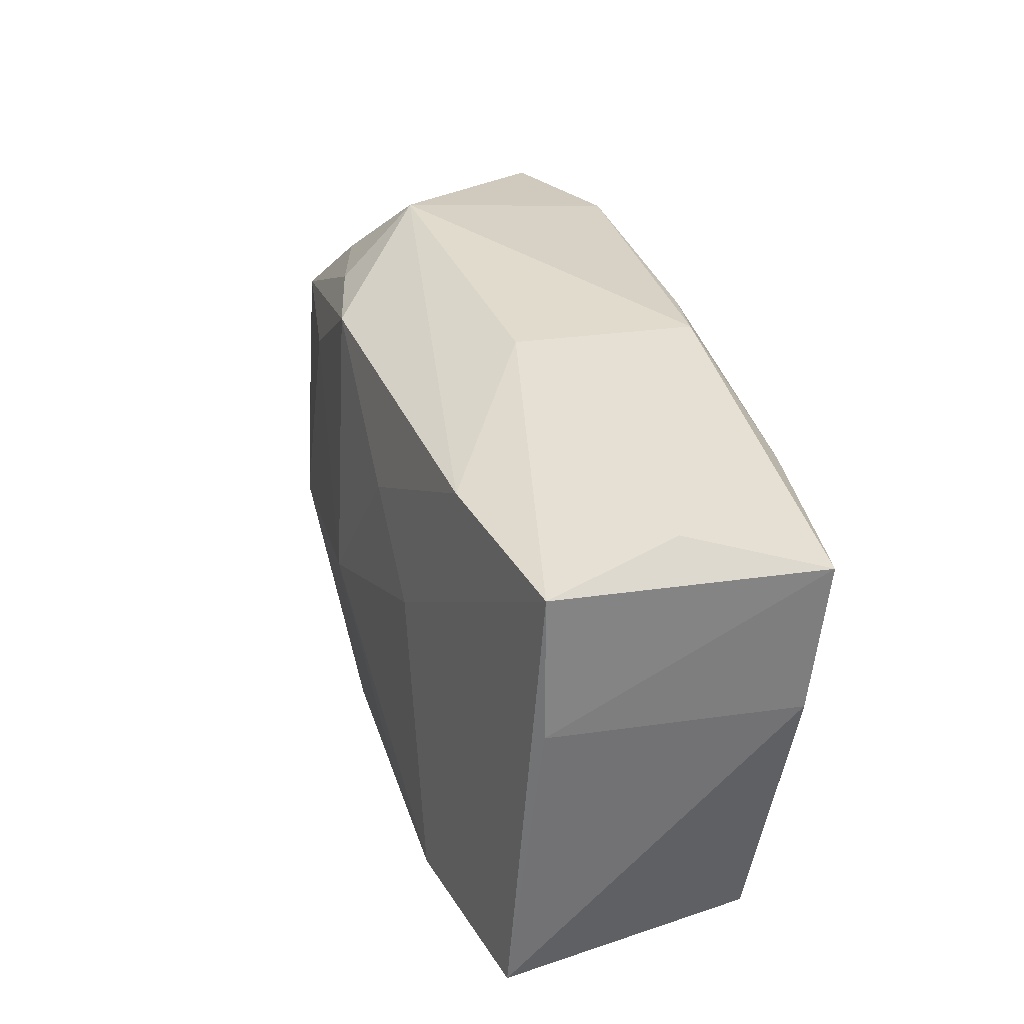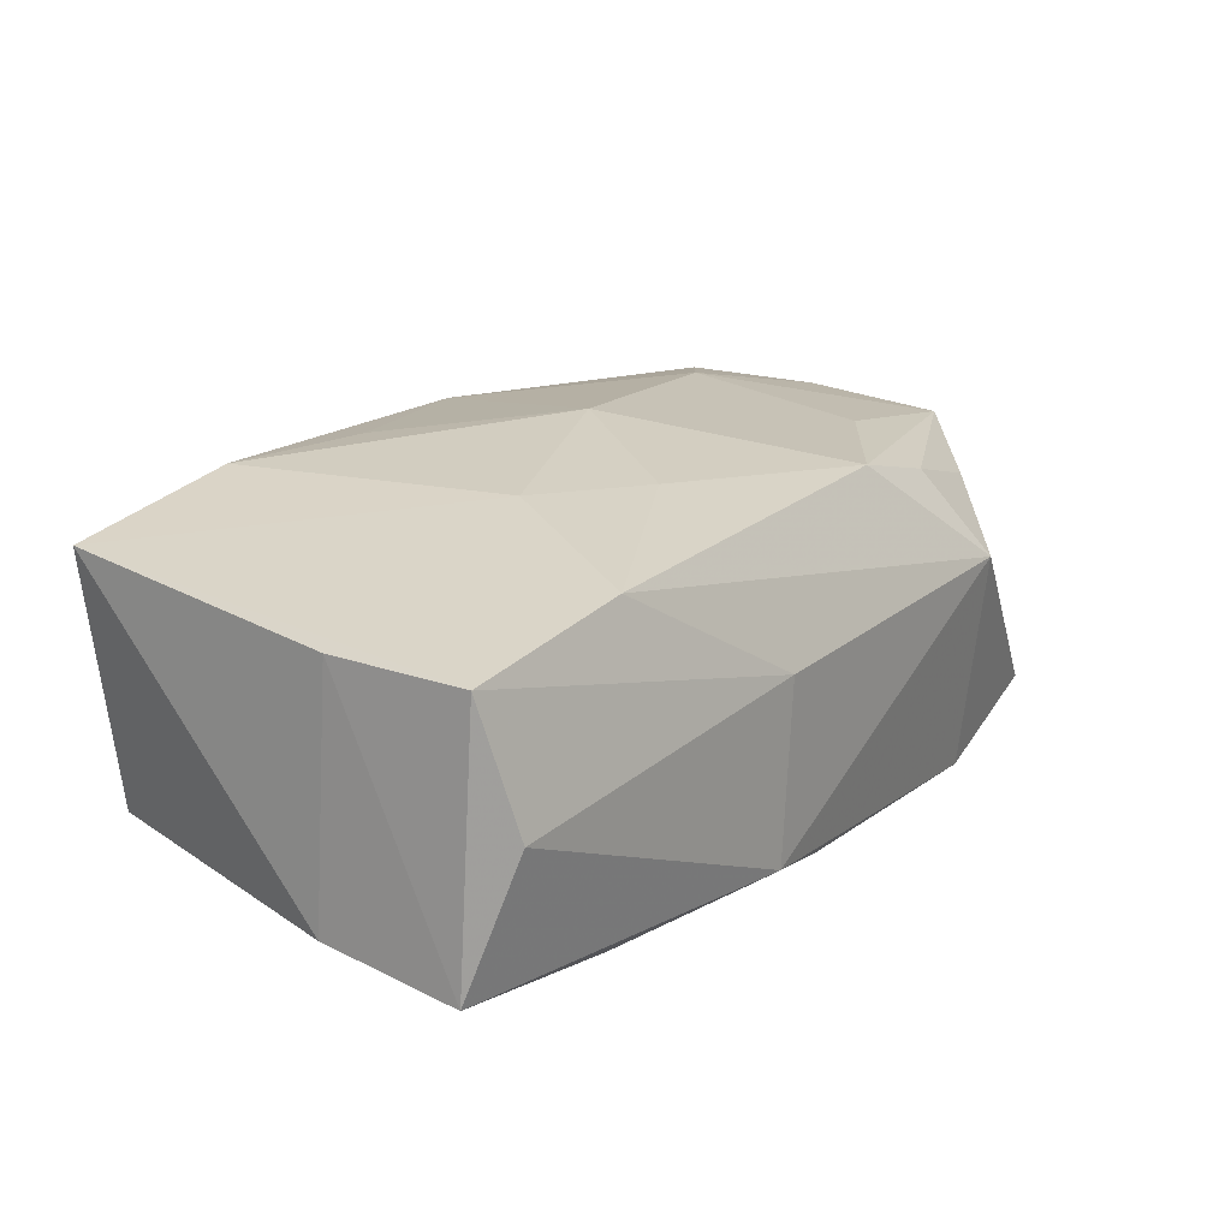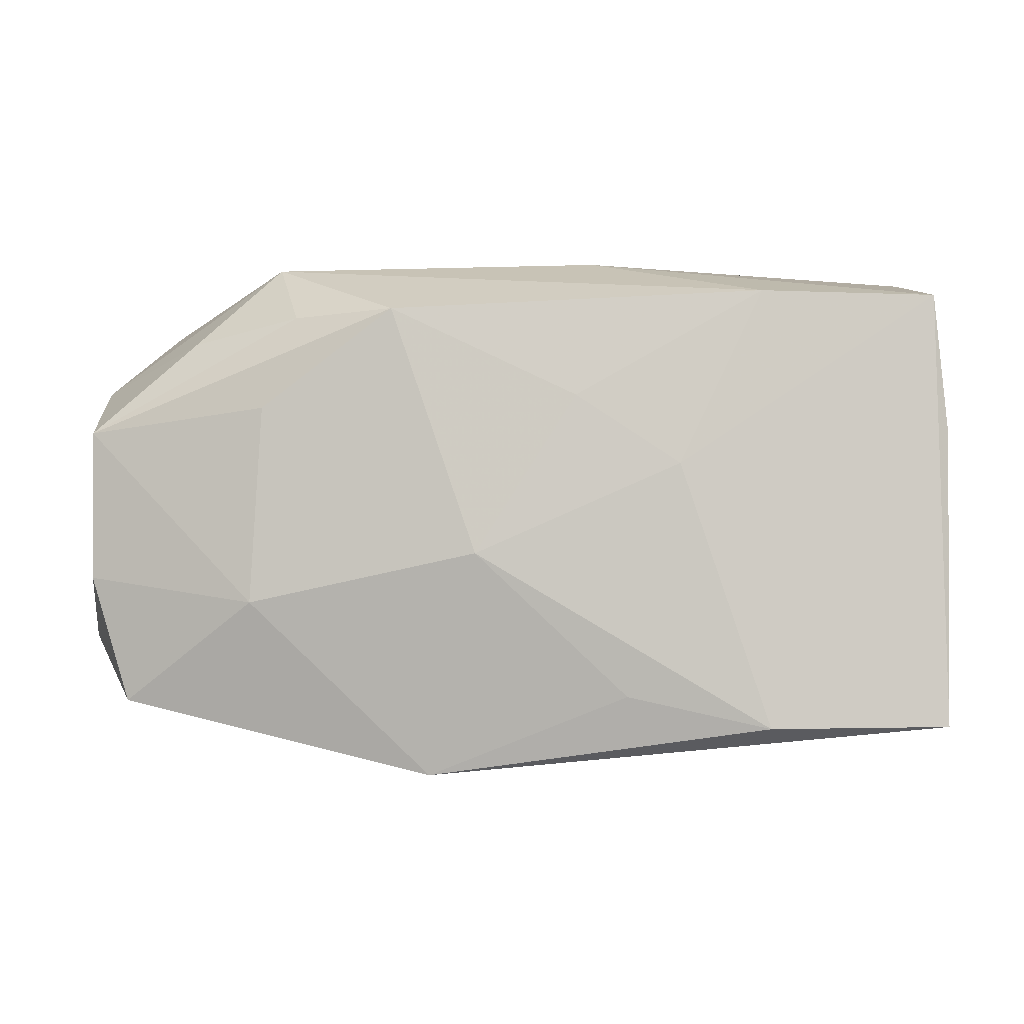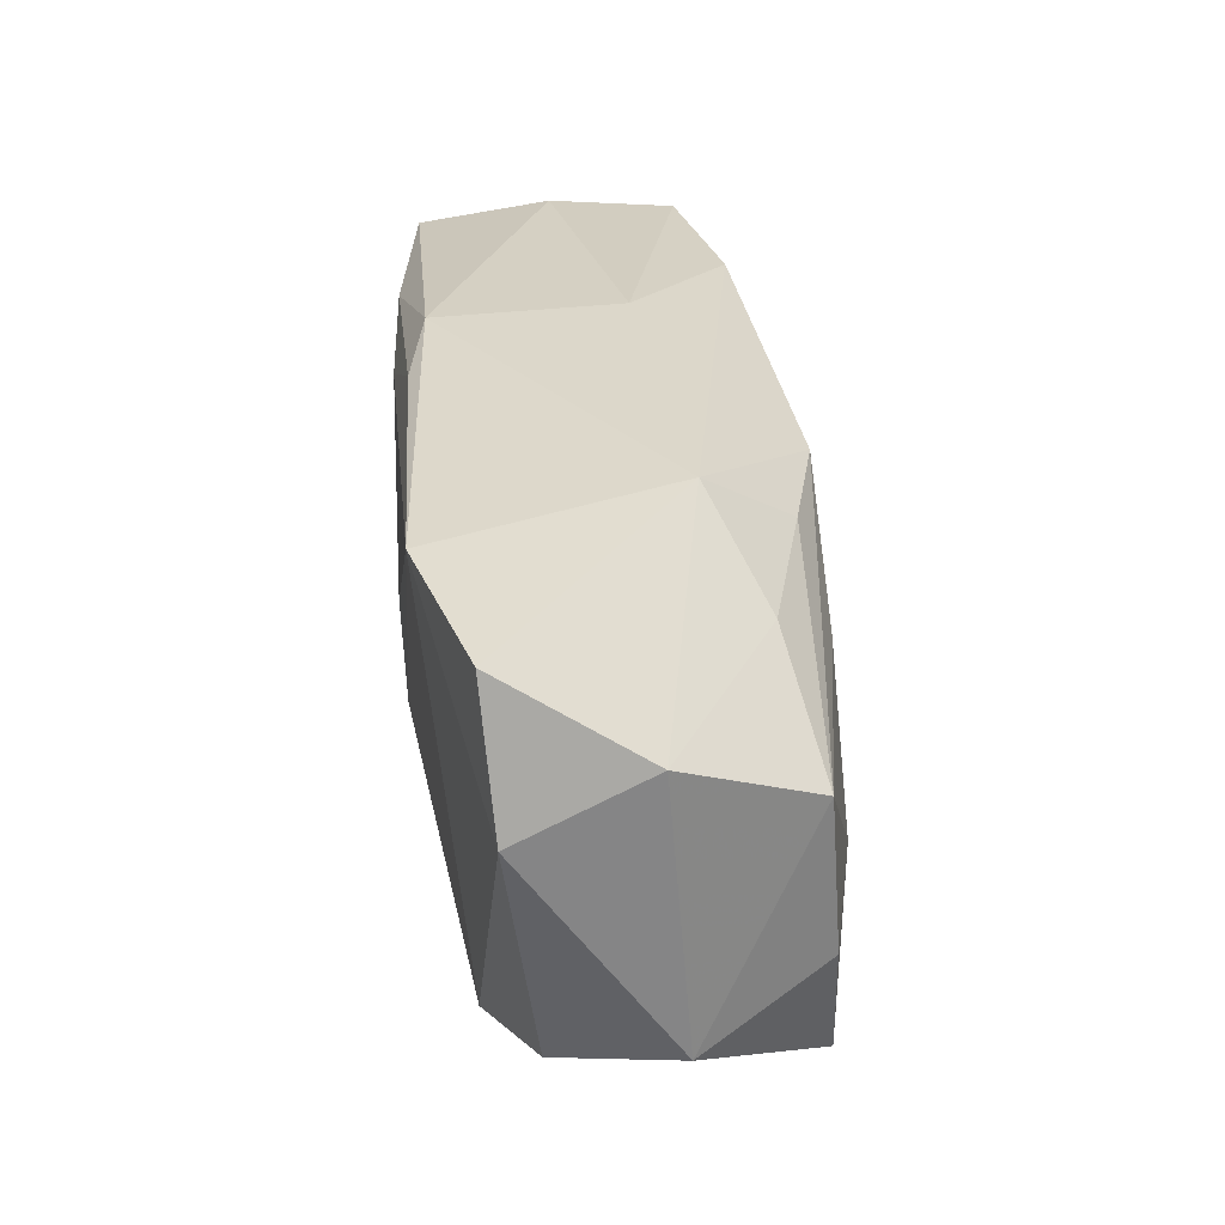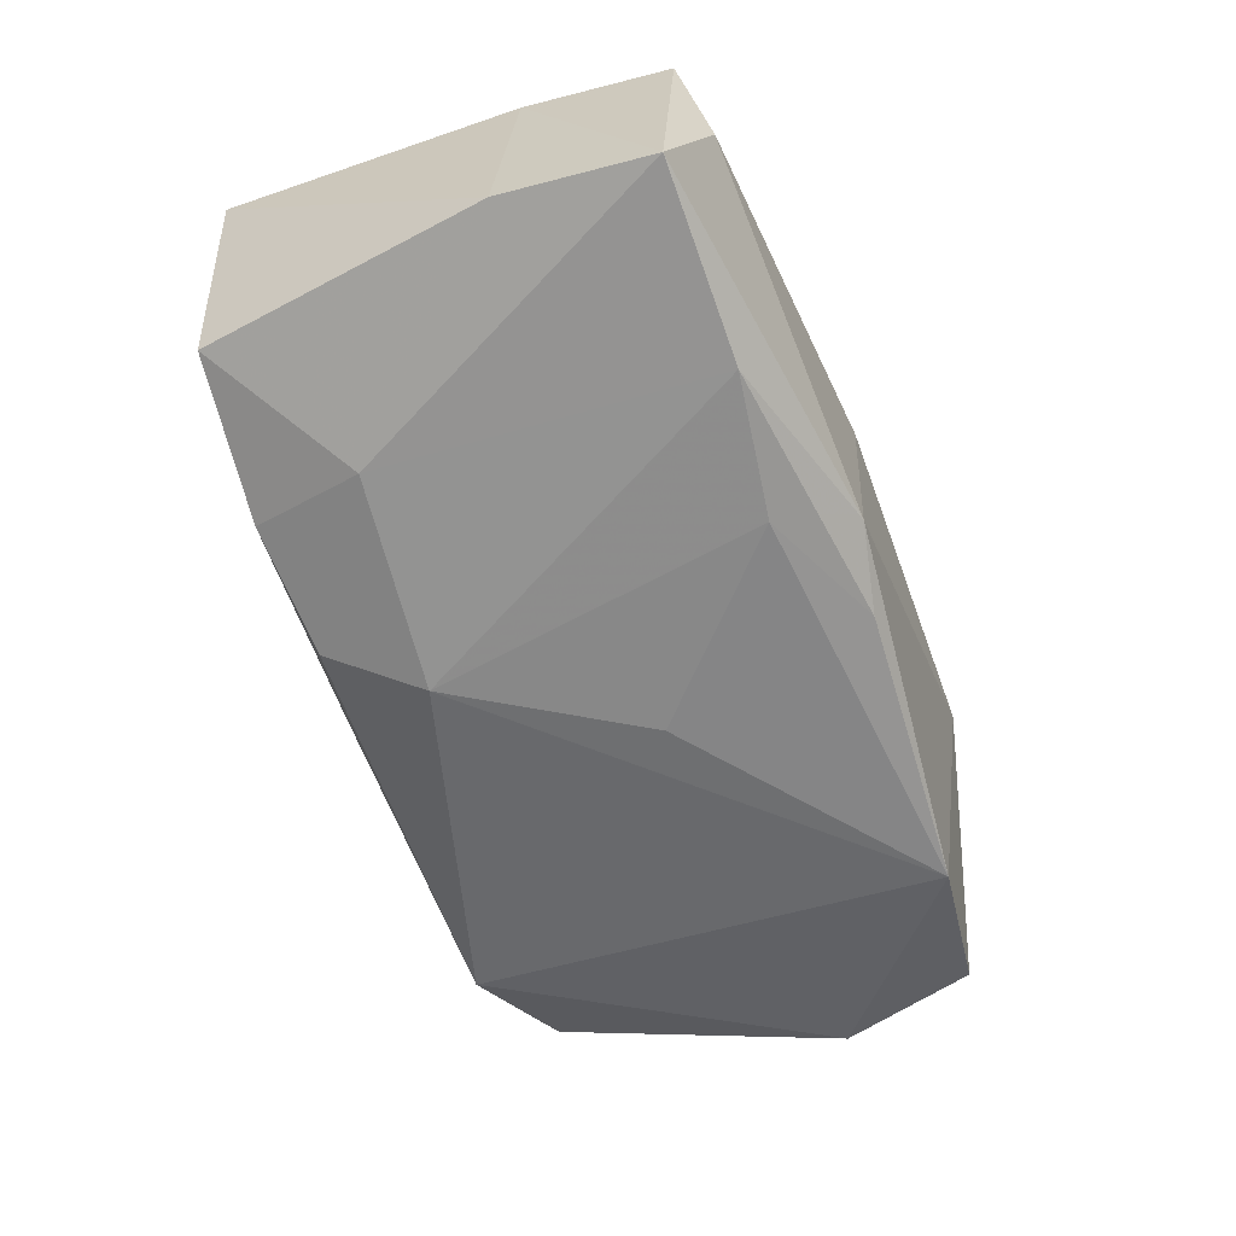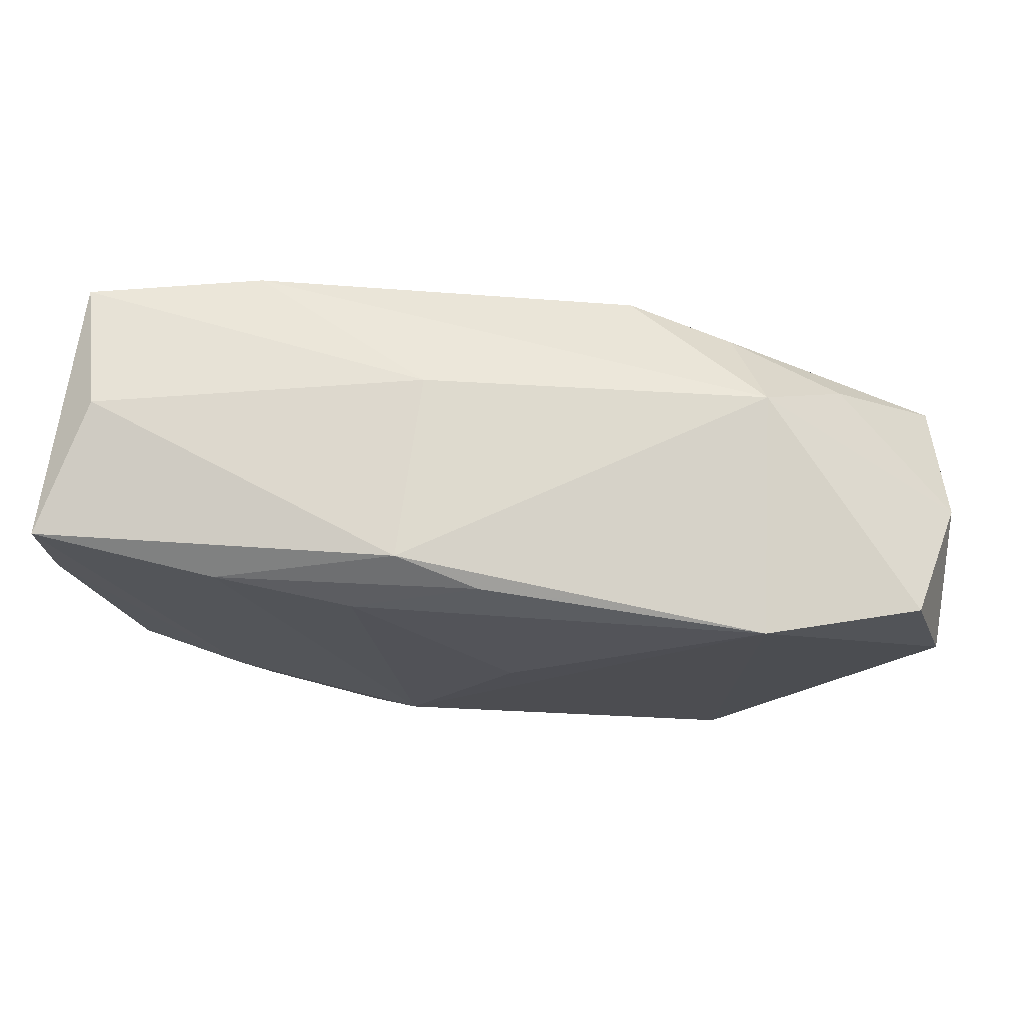
<metadata>
{"format":"obj","ext":"obj","renderer":"f3d","projection":"perspective","resolution":1024,"background":"white","views":[{"elev":34.6,"azim":74.6,"up":"+Y"},{"elev":17.2,"azim":128.7,"up":"+Z"},{"elev":0.8,"azim":8.6,"up":"+Y"},{"elev":30.2,"azim":-93.9,"up":"+Y"},{"elev":-62.7,"azim":110.8,"up":"+Z"},{"elev":68.3,"azim":-172.2,"up":"+Y"}]}
</metadata>
<code>
v -0.00215 -0.003259 0.01627
v 0.02198 -0.01753 0.01432
v 0.005919 0.02178 0.002158
v -0.02809 0.01458 0.00897
v -0.0225 -0.01996 -0.01055
v 0.03247 0.01992 -0.002544
v -0.039 0.005404 -0.009025
v 0.03285 -0.01782 -0.009597
v -0.006448 -0.02195 0.01395
v -0.03296 -0.01615 0.0132
v -0.03868 0.01063 0.001192
v 0.02107 0.01849 0.01095
v -0.02149 -0.007516 0.01556
v -0.03631 -0.005684 0.01258
v 0.01453 0.004163 0.01385
v -0.02159 0.02137 0.004555
v -0.0003523 -0.02195 -0.003829
v 0.02205 -0.01008 -0.01382
v 0.02016 -0.01903 -0.01178
v -0.03198 -0.01683 -0.006382
v 0.005907 0.009814 0.0139
v -0.02088 0.008881 0.01377
v 0.03637 0.005223 -0.01179
v 0.03637 0.006719 0.00841
v 0.03637 -0.01745 0.01124
v -0.01845 0.0166 0.01147
v 0.009386 0.01508 -0.01537
v 0.03519 0.01816 0.008082
v -0.0007921 0.01948 -0.01406
v 0.009873 -0.01856 -0.01319
v -0.03569 0.01644 -0.01001
v 0.005462 -0.01175 -0.01539
v -0.03931 -0.01137 0.003009
v -0.009765 0.01719 0.01349
v -0.003528 0.00279 -0.01541
v 0.01028 -0.01503 0.01489
v -0.03659 0.006827 0.01164
v 0.02046 0.01679 -0.01499
v -0.02352 0.01793 -0.01413
v 0.005972 0.02102 -0.01276
v 0.03558 0.01707 -0.01343
f 9 36 1
f 14 37 33
f 25 8 23
f 23 18 41
f 8 18 23
f 30 5 32
f 32 18 30
f 35 27 32
f 32 27 38
f 38 18 32
f 41 18 38
f 40 41 38
f 6 41 40
f 6 28 41
f 2 9 25
f 36 9 2
f 1 36 2
f 13 9 1
f 37 14 13
f 41 28 24
f 24 23 41
f 24 28 25
f 25 23 24
f 17 8 25
f 25 9 17
f 17 9 5
f 40 38 29
f 29 38 27
f 40 16 3
f 3 6 40
f 28 6 3
f 28 3 12
f 16 34 12
f 12 3 16
f 26 34 16
f 37 34 26
f 5 9 10
f 10 20 5
f 33 20 10
f 10 14 33
f 9 13 10
f 10 13 14
f 16 31 11
f 33 37 11
f 39 16 40
f 39 31 16
f 40 29 39
f 39 29 27
f 32 5 39
f 27 35 39
f 39 35 32
f 22 34 37
f 37 13 22
f 1 34 22
f 22 13 1
f 8 17 19
f 19 18 8
f 19 30 18
f 5 30 19
f 19 17 5
f 21 34 1
f 21 12 34
f 4 26 16
f 37 26 4
f 16 11 4
f 4 11 37
f 33 11 7
f 7 11 31
f 7 20 33
f 5 20 7
f 7 39 5
f 31 39 7
f 1 2 15
f 15 21 1
f 12 21 15
f 28 12 15
f 25 28 15
f 15 2 25

</code>
